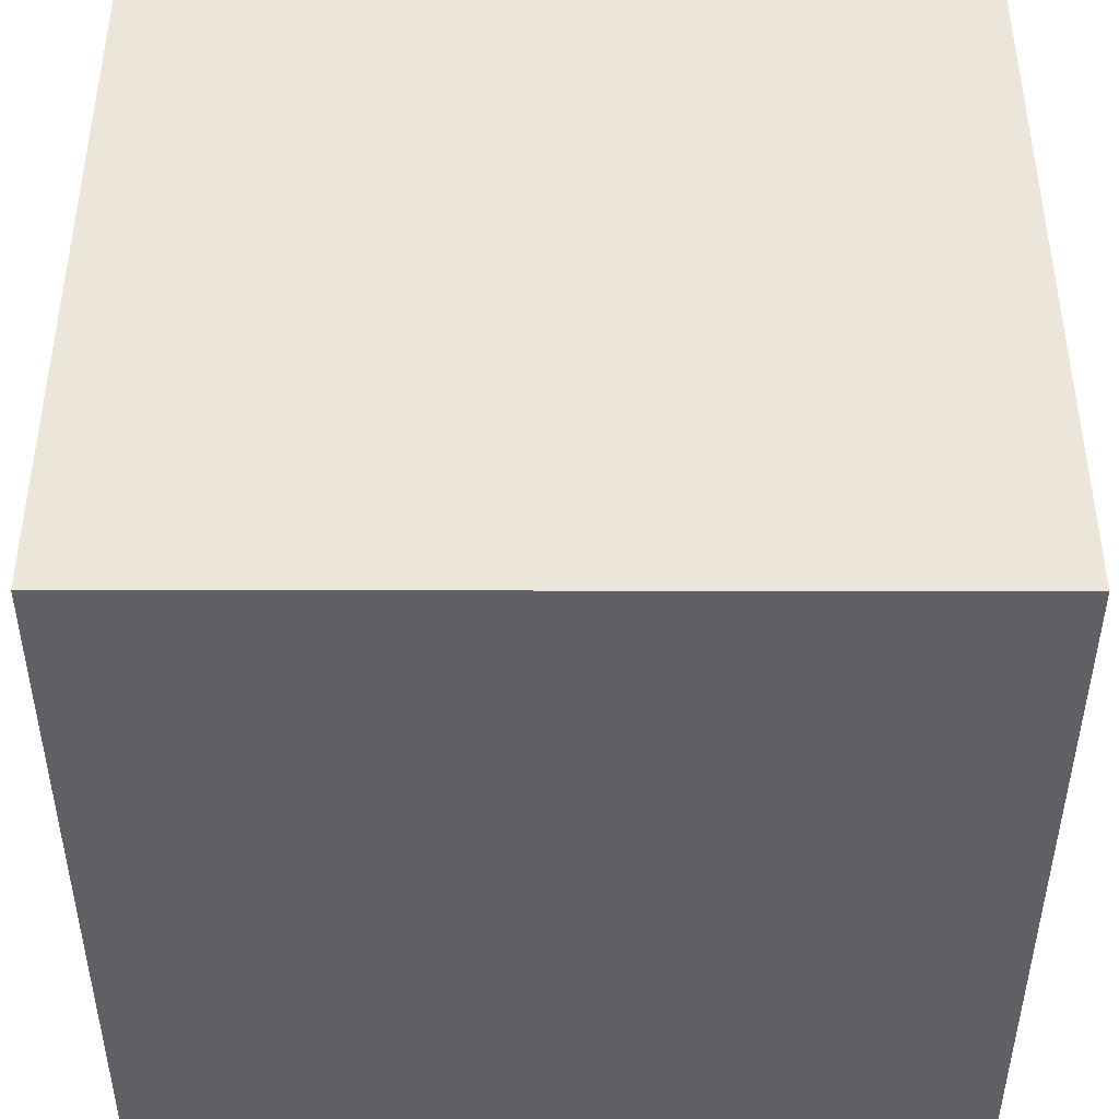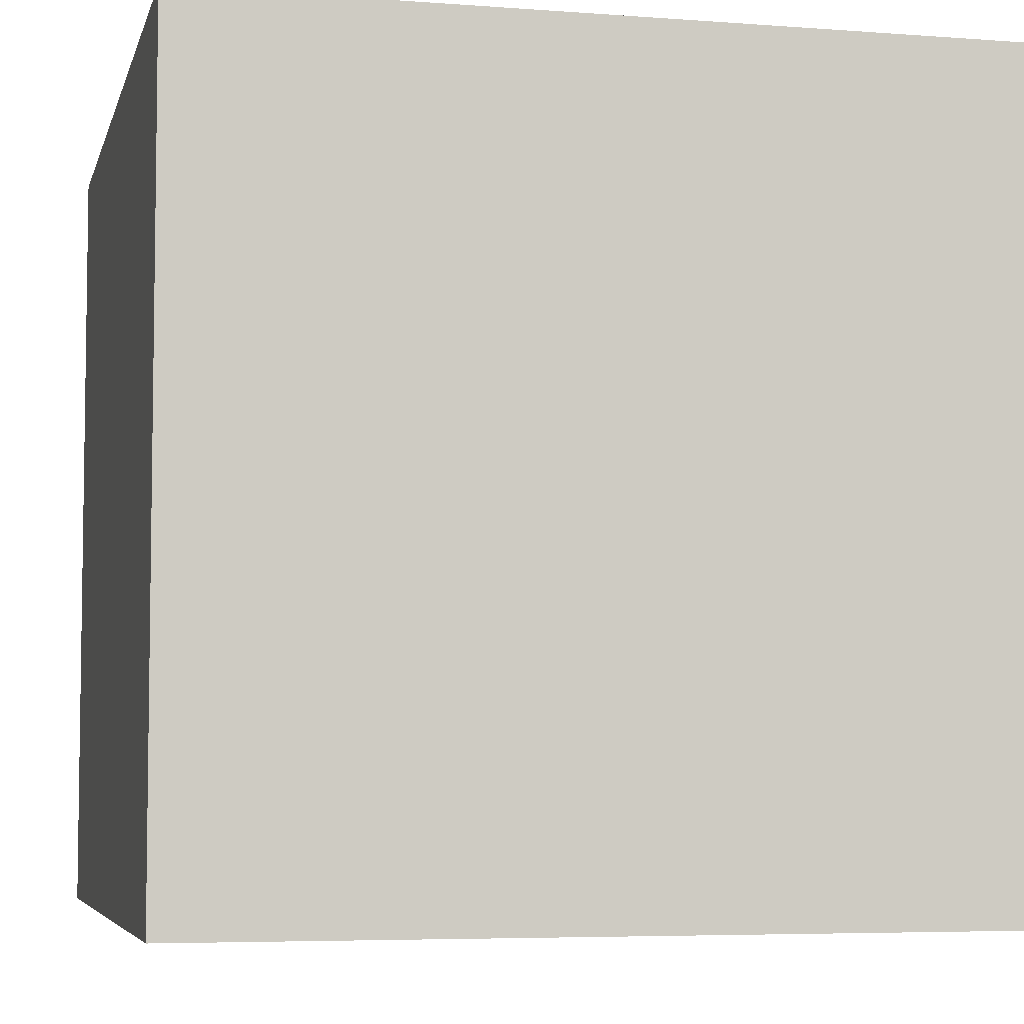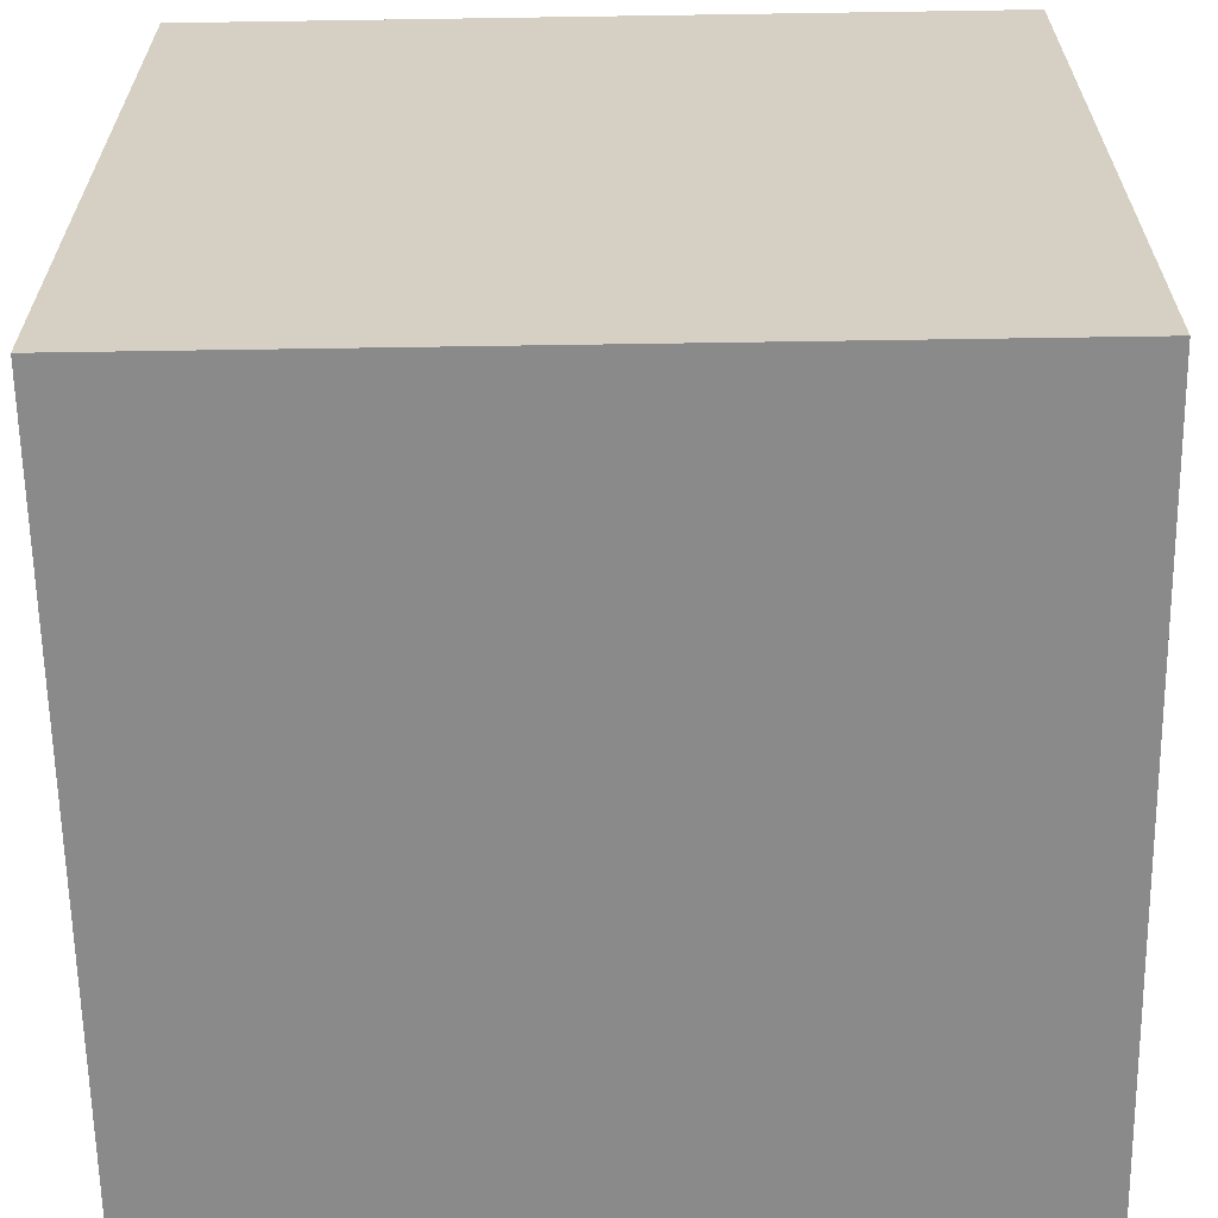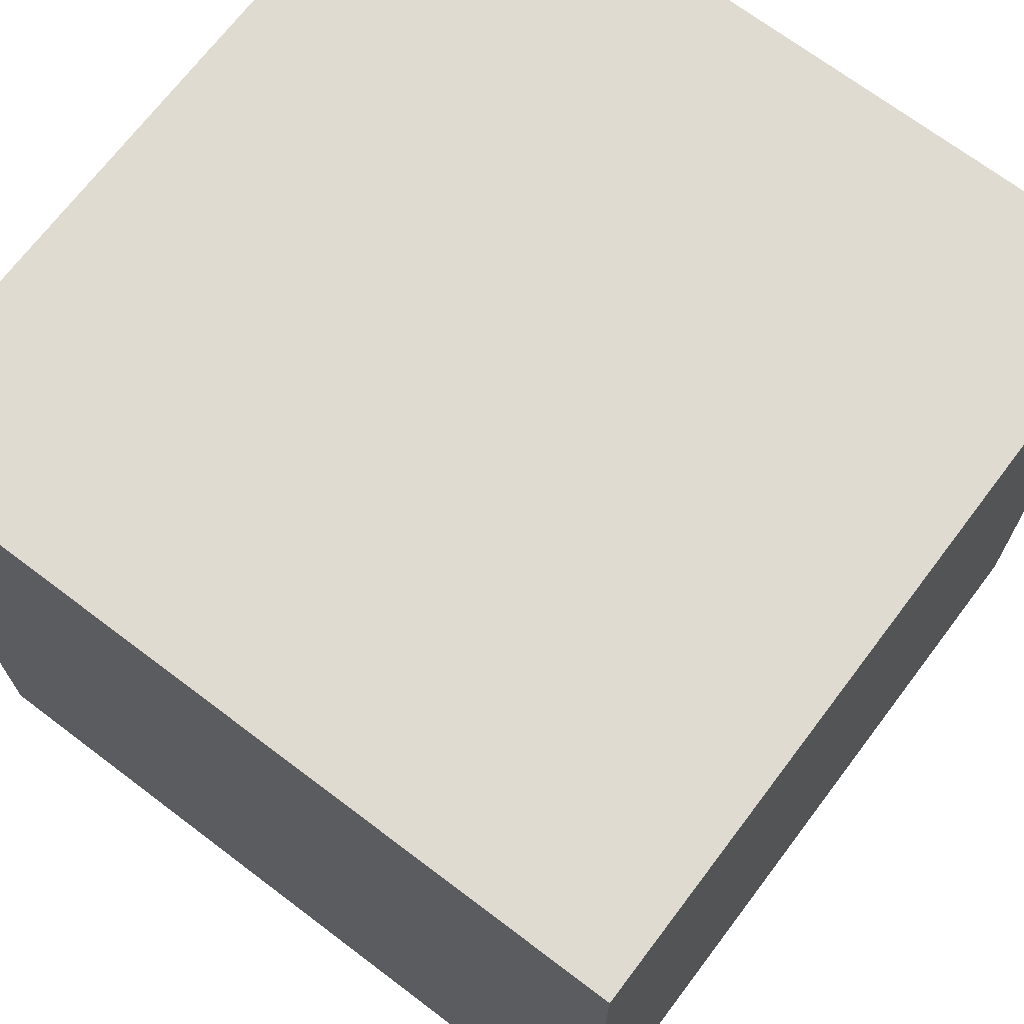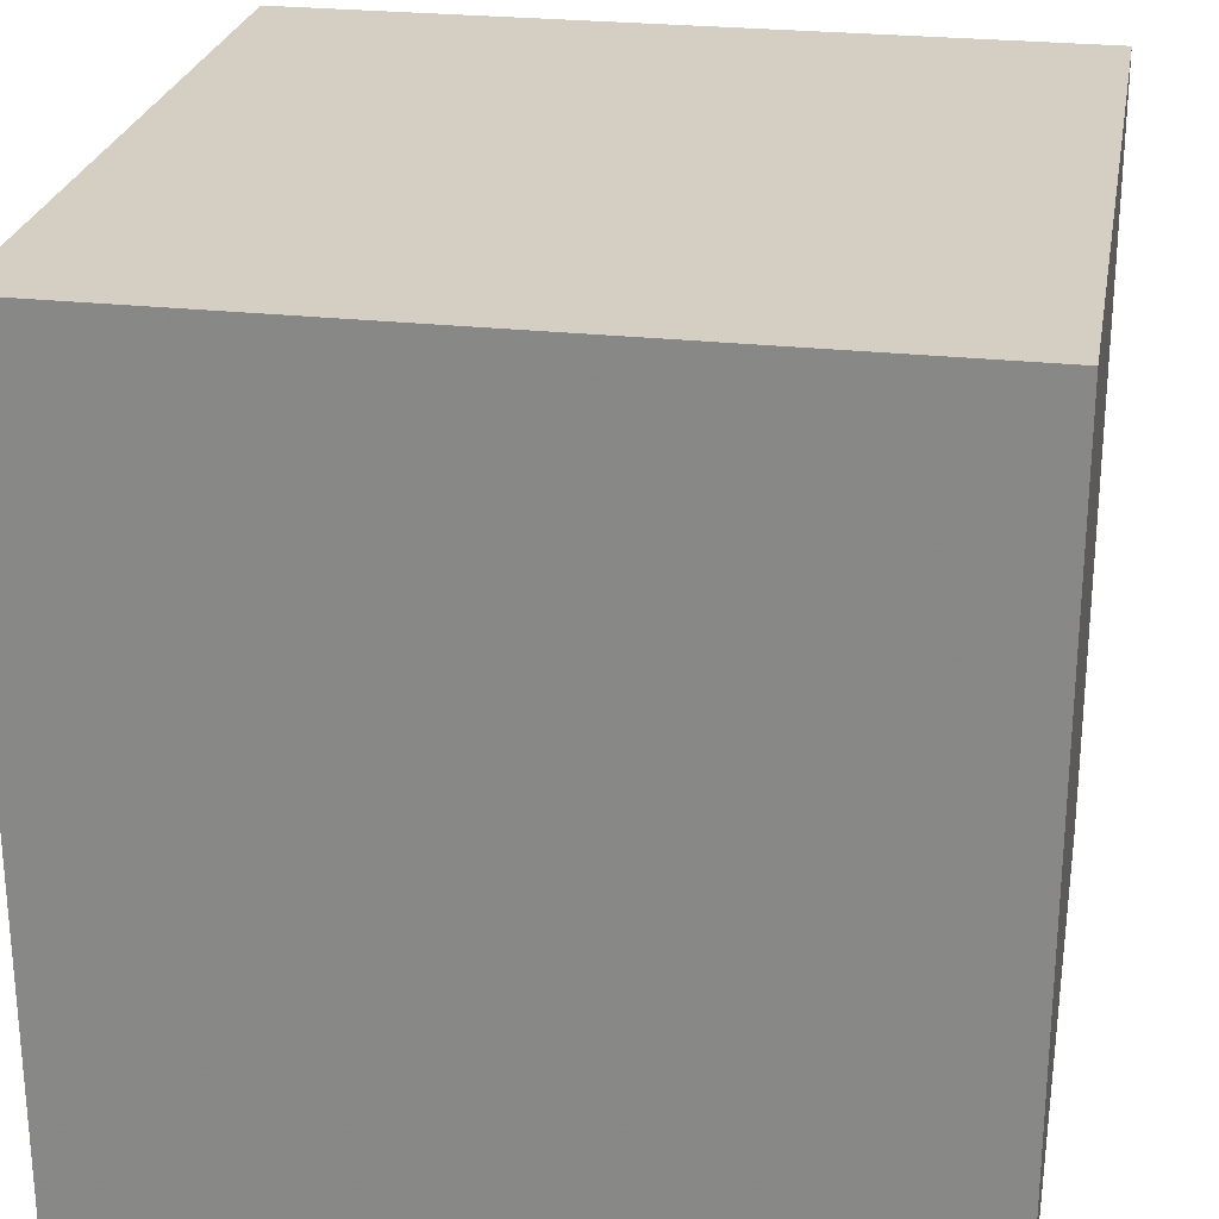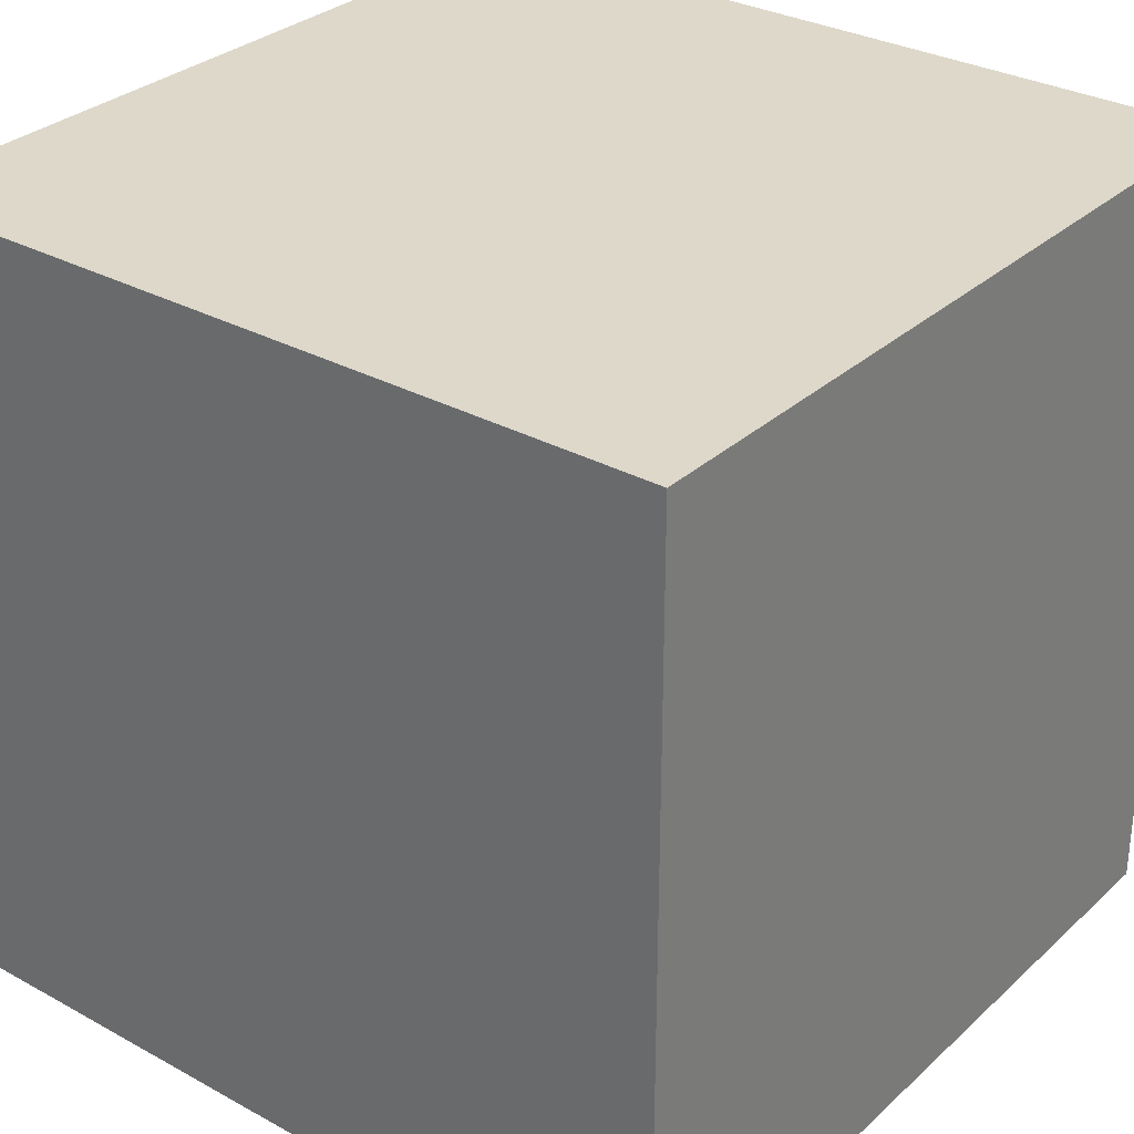
<metadata>
{"format":"obj","ext":"obj","renderer":"f3d","projection":"perspective","resolution":1024,"background":"white","views":[{"elev":-42.7,"azim":89.9,"up":"+Z"},{"elev":-5.6,"azim":-103.2,"up":"+Z"},{"elev":-63.5,"azim":0.9,"up":"+Z"},{"elev":70.1,"azim":37.1,"up":"+Z"},{"elev":25.5,"azim":10.1,"up":"+Y"},{"elev":31.0,"azim":-141.9,"up":"+Y"}]}
</metadata>
<code>
o Cube.037_Cube.039
v -1.5 -0.25 -6
v -1.5 2.75 -6
v 1.5 -0.25 -6
v 1.5 2.75 -6
f 3 4 2 1
o Cube.036_Cube.038
v -1.5 -0.25 -9
v -1.5 2.75 -9
v 1.5 -0.25 -9
v 1.5 2.75 -9
f 5 6 8 7
o Cube.035_Cube.037
v -1.5 -0.25 -9
v -1.5 -0.25 -6
v -1.5 2.75 -6
v -1.5 2.75 -9
f 10 11 12 9
o Cube.034_Cube.036
v -1.5 2.75 -6
v -1.5 2.75 -9
v 1.5 2.75 -6
v 1.5 2.75 -9
f 16 14 13 15
o Cube.033_Cube.035
v -1.5 -0.25 -6
v -1.5 -0.25 -9
v 1.5 -0.25 -6
v 1.5 -0.25 -9
f 18 20 19 17
o Cube.003_Cube.005
v 1.5 -0.25 -9
v 1.5 2.75 -9
v 1.5 -0.25 -6
v 1.5 2.75 -6
f 21 22 24 23

</code>
